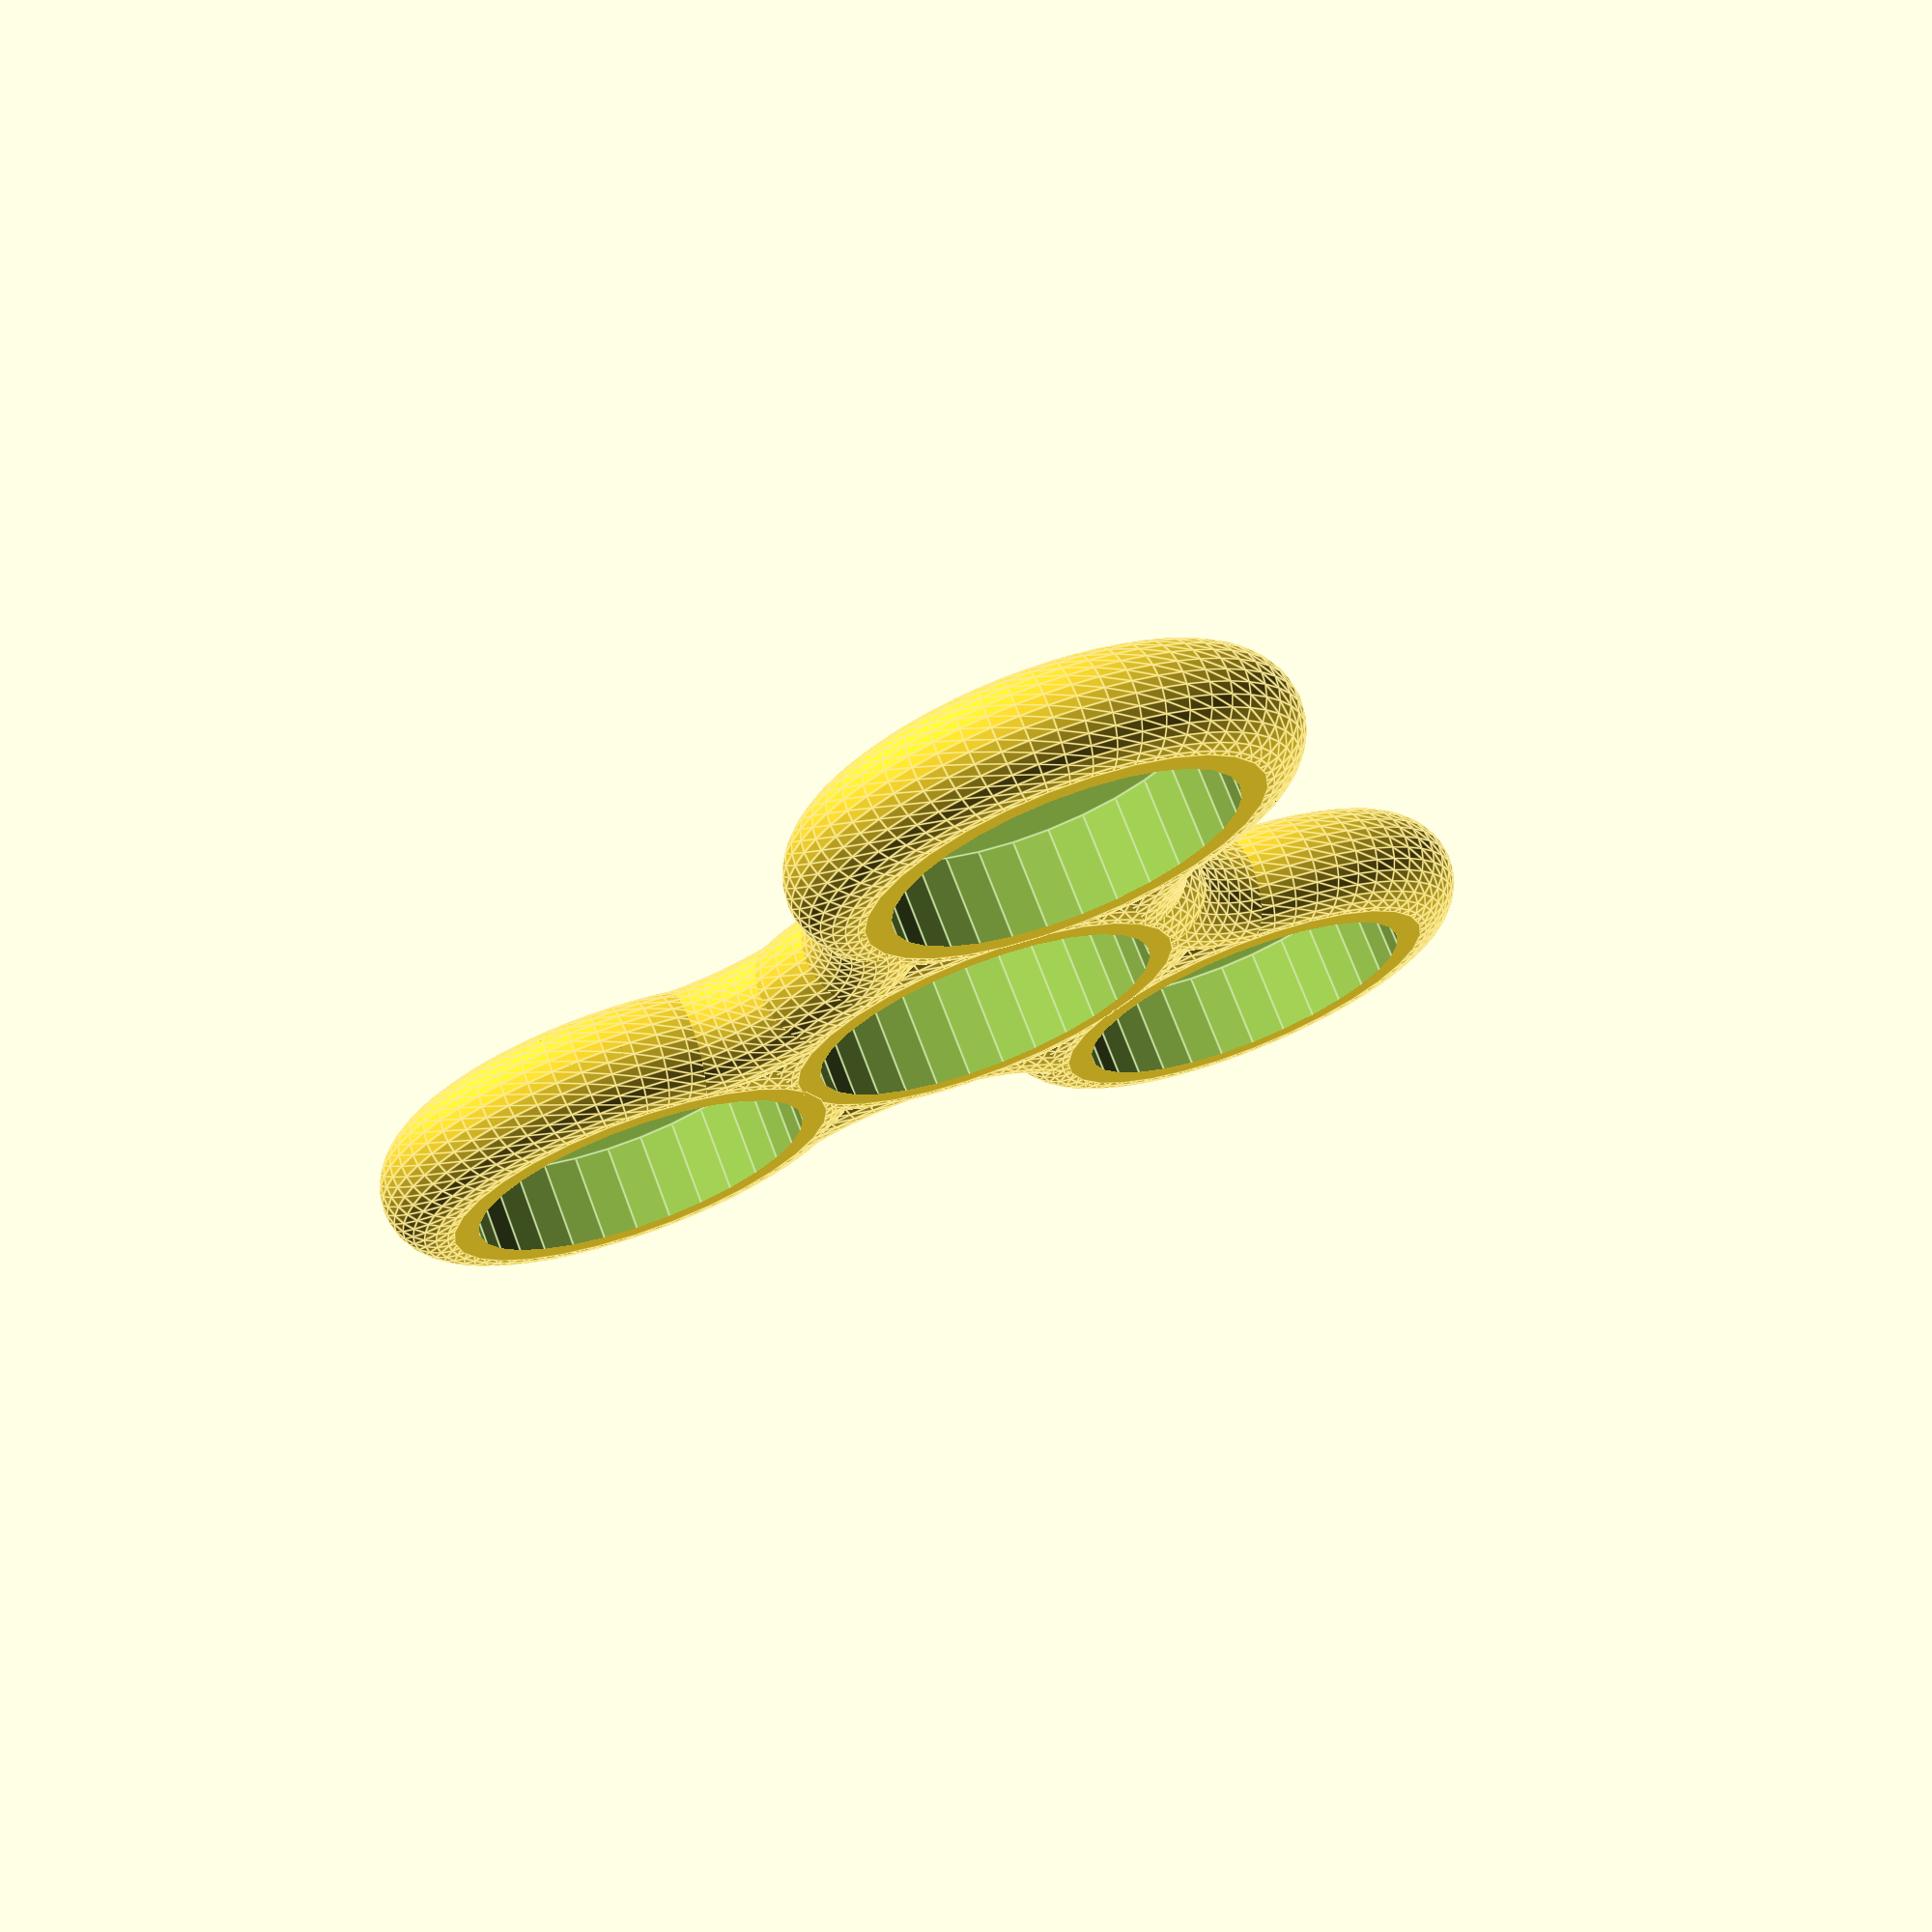
<openscad>
// Fidget Spinner
// by Mike Koss (c) 2016

PART = "spinner"; // [spinner, caps]

// Setup and constants
E = 0.1;

// 608 Bearing - weight = 10g;
BEARING_SLOP = -0.1;
BEARING_INNER = 8;
BEARING_OUTER = 22 + BEARING_SLOP;
BEARING_HEIGHT = 7;

// US Nickel - weight = 5g
COIN_SLOP = 0.3;
COIN_OUTER = 21.3 + COIN_SLOP;
COIN_HEIGHT = 1.9;
STACK_COUNT = 3;
STACK_HEIGHT = 1.9 * STACK_COUNT;

COIN_FLOOR_HEIGHT = BEARING_HEIGHT - STACK_HEIGHT;
COIN_WINDOW = COIN_OUTER / 2;

WALL_THICKNESS = 5;

ARM_OFFSET = BEARING_OUTER + WALL_THICKNESS / 2;

if (PART == "spinner") {
  difference() {
    spinner(true);
    spinner(false);
  }
}

if (PART == "caps") {
  for (i = [0:1]) {
    translate([-15 + i * 30, 0, 0]) {
      rotate(v=[1, 0, 0], a=180) {
        cap();
      }
    }
  }
}

if (PART == "torus120") {
  torus120(BEARING_HEIGHT, BEARING_OUTER / 2 + WALL_THICKNESS);
}

module cap() {
  CAP_OUTER = BEARING_OUTER;
  CAP_HEIGHT = BEARING_HEIGHT / 2;

  RING_HEIGHT = 1;
  RING_OUTER = BEARING_INNER + 4;
  RING_OFFSET = -CAP_HEIGHT / 2;

  AXLE_HEIGHT = BEARING_HEIGHT / 2;
  AXLE_OUTER = BEARING_INNER + 0.3;
  AXLE_OFFSET = RING_OFFSET - RING_HEIGHT / 2;

  union() {
    filledTorus(CAP_HEIGHT, CAP_OUTER / 2);
    translate([0, 0, RING_OFFSET - RING_HEIGHT / 2 + E]) {
      cylinder(h=RING_HEIGHT + E, r=RING_OUTER / 2, center=true, $fn=32);
    }
    translate([0, 0, AXLE_OFFSET - AXLE_HEIGHT / 2 + E]) {
      cylinder(h=AXLE_HEIGHT + E, r=AXLE_OUTER / 2, center=true, $fn=32);
    }
  }
}

// When pos == true - emit the positive parts of the model.
// When pos == false - emit the negative (subtracted) parts.
module spinner(pos) {
  center(pos);

  for (i = [0:3]) {
    rotate(v=[0, 0, 1], a=120*i) {
      arm(pos);
    }
  }

  for (i = [0:3]) {
    rotate(v=[0, 0, 1], a=120*i + 60) {
      connector(pos);
    }
  }
}

module center(pos) {
  enclosure(pos, BEARING_HEIGHT, BEARING_OUTER / 2 + WALL_THICKNESS, BEARING_OUTER / 2);
}

module arm(pos) {
  translate([0, ARM_OFFSET, 0]) {
    end(pos);
  }
}

module end(pos) {
  enclosure(pos,
            BEARING_HEIGHT,
            BEARING_OUTER / 2 + WALL_THICKNESS,
            COIN_OUTER / 2,
            COIN_FLOOR_HEIGHT);
}

module connector(pos) {
  translate([0, ARM_OFFSET, ]) {
    if (pos) {
      torus120(BEARING_HEIGHT, BEARING_OUTER / 2 + WALL_THICKNESS);
    }
  }
}

module enclosure(pos, height, outer, inner, offset=0) {
  if (pos) {
    filledTorus(height, outer);
  } else {
    translate([0, 0, offset == 0 ? 0 : offset + E]) {
      cylinder(h=height + 2 * E, r=inner, center=true);
    }
  }
}

module filledTorus(h, r) {
  torus(h, r);
  cylinder(h=h, r=r - h/2, center=true);
}

module torus120(h, r) {
  difference() {
    torus(h, r);
    for (i=[0:6]) {
      rotate(v=[0, 0 ,1], a=30 * i - 90) {
        translate([0, r, 0]) {
          rotate(v=[0, 0, 1], a=30) {
            cylinder(h=h, r=r, $fn=3, center=true);
          }
        }
      }
    }
  }
}

module torus(h, r) {
  rotate_extrude(convexity=10 , $fn=60) {
    translate([r - h / 2, 0, 0]) {
      circle(r=h / 2, $fn=30);
    }
  }
}

</openscad>
<views>
elev=108.5 azim=191.6 roll=200.6 proj=p view=edges
</views>
